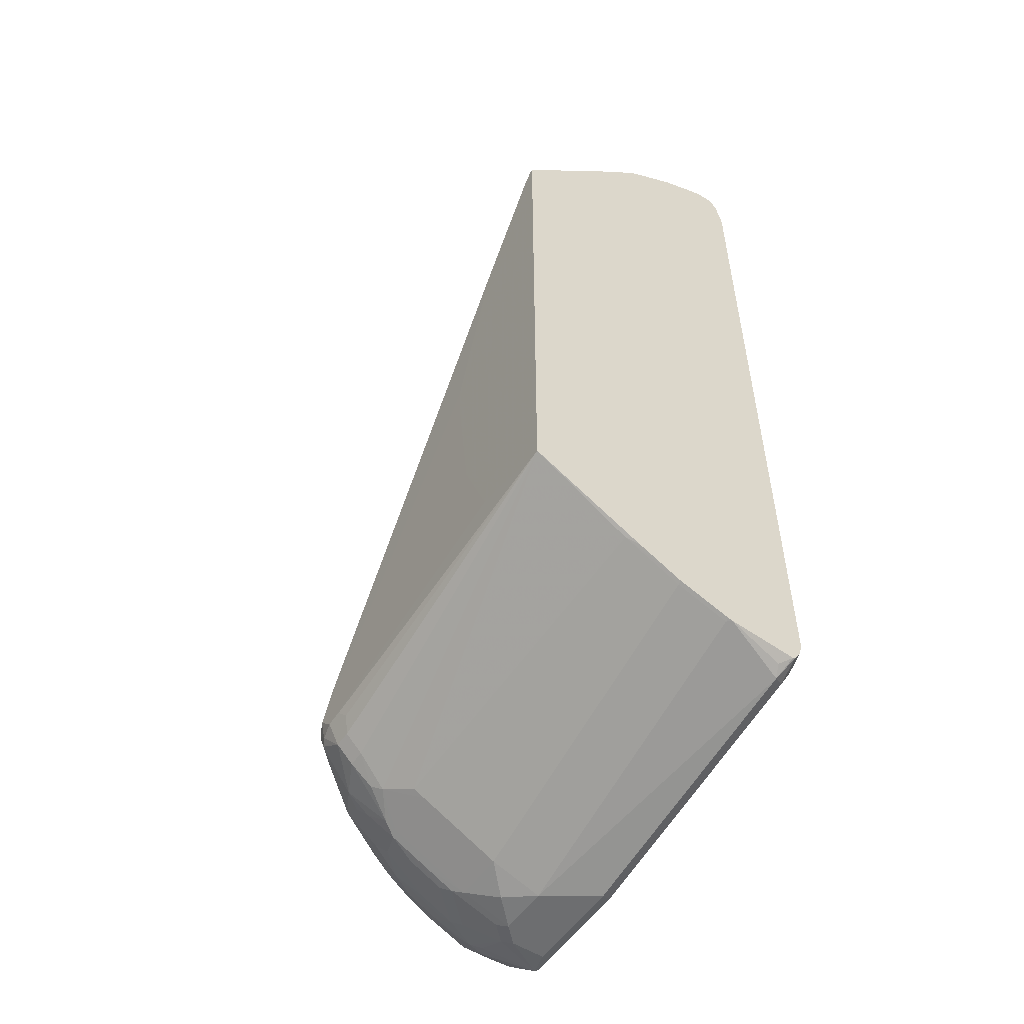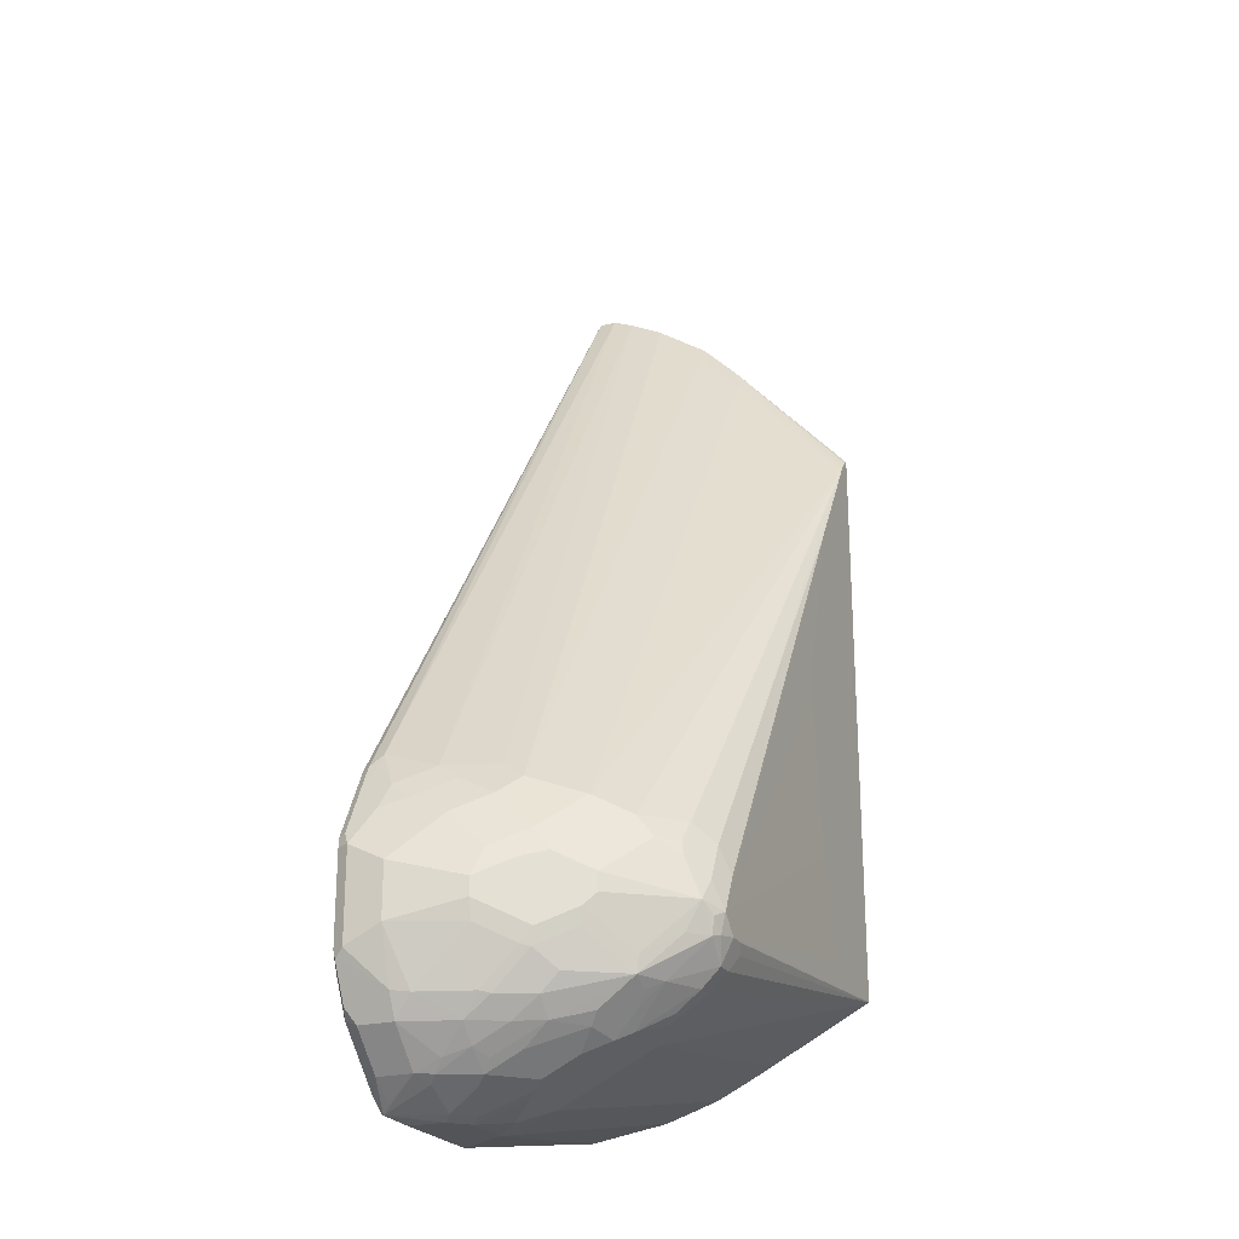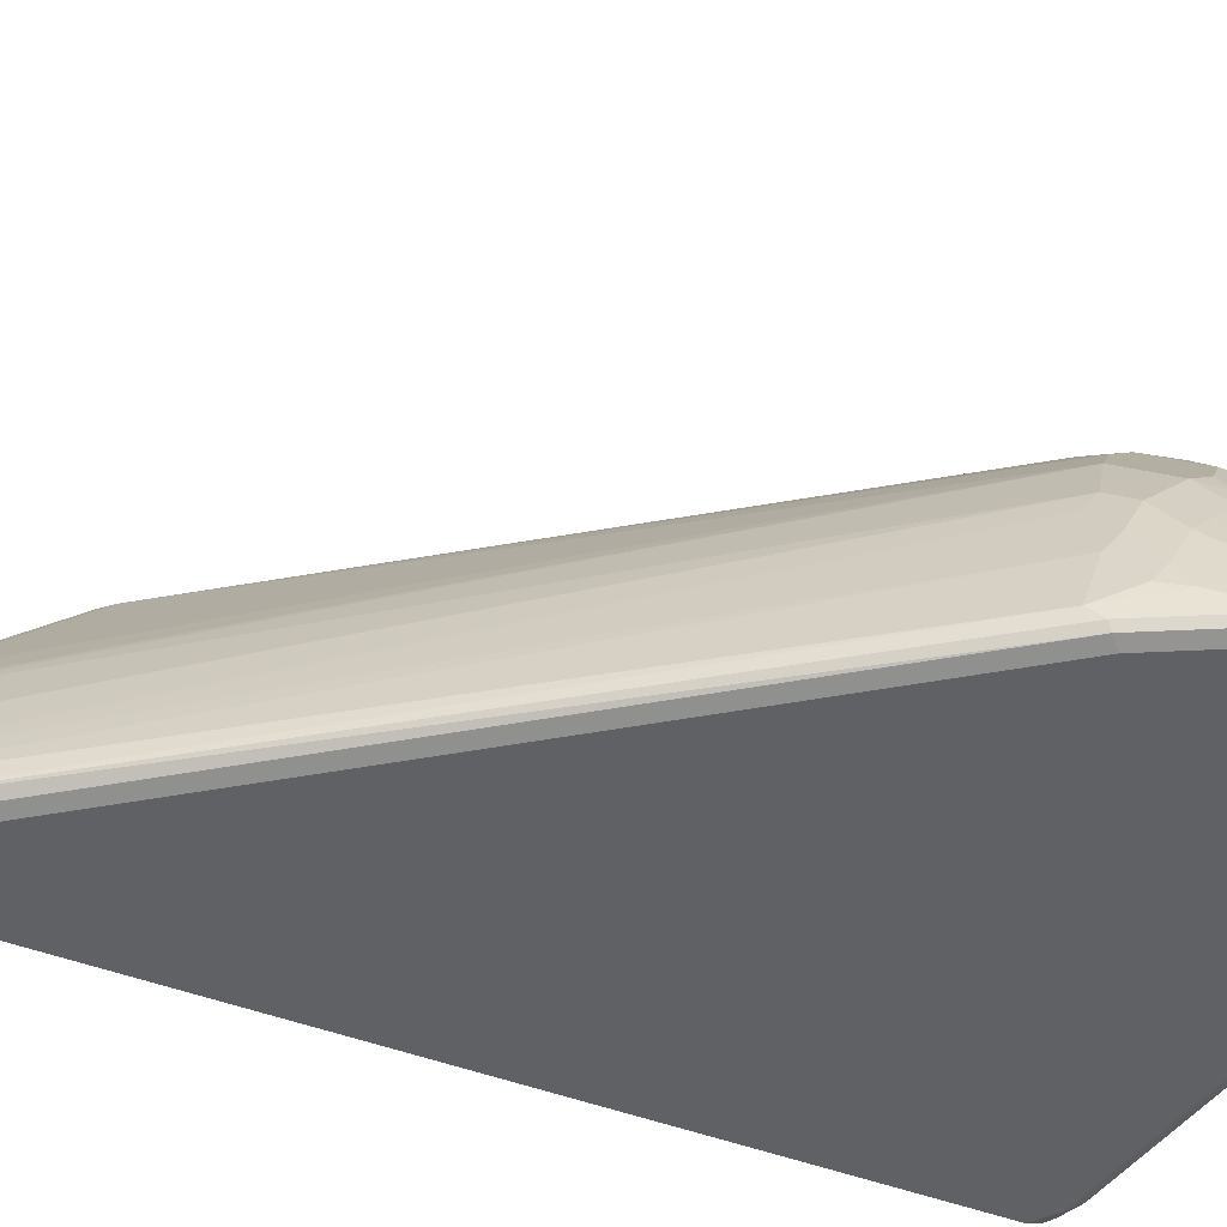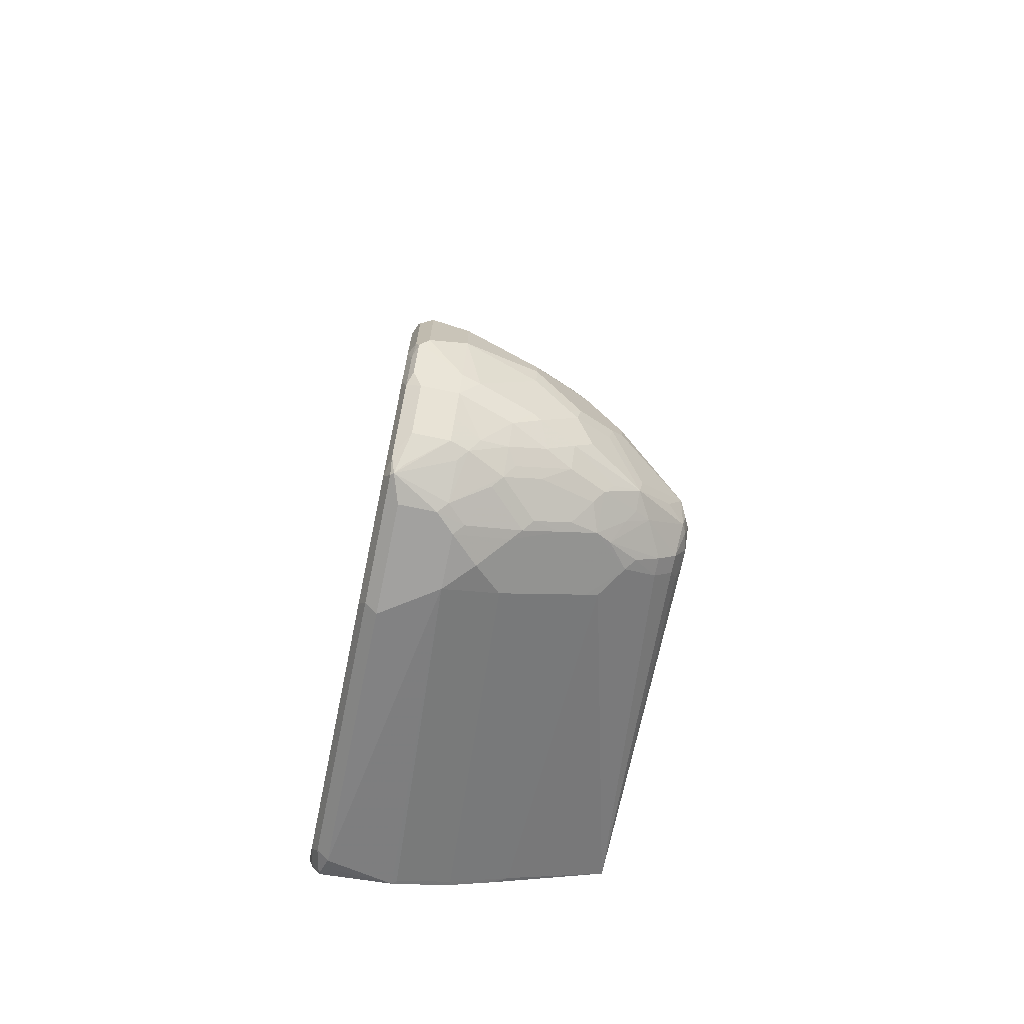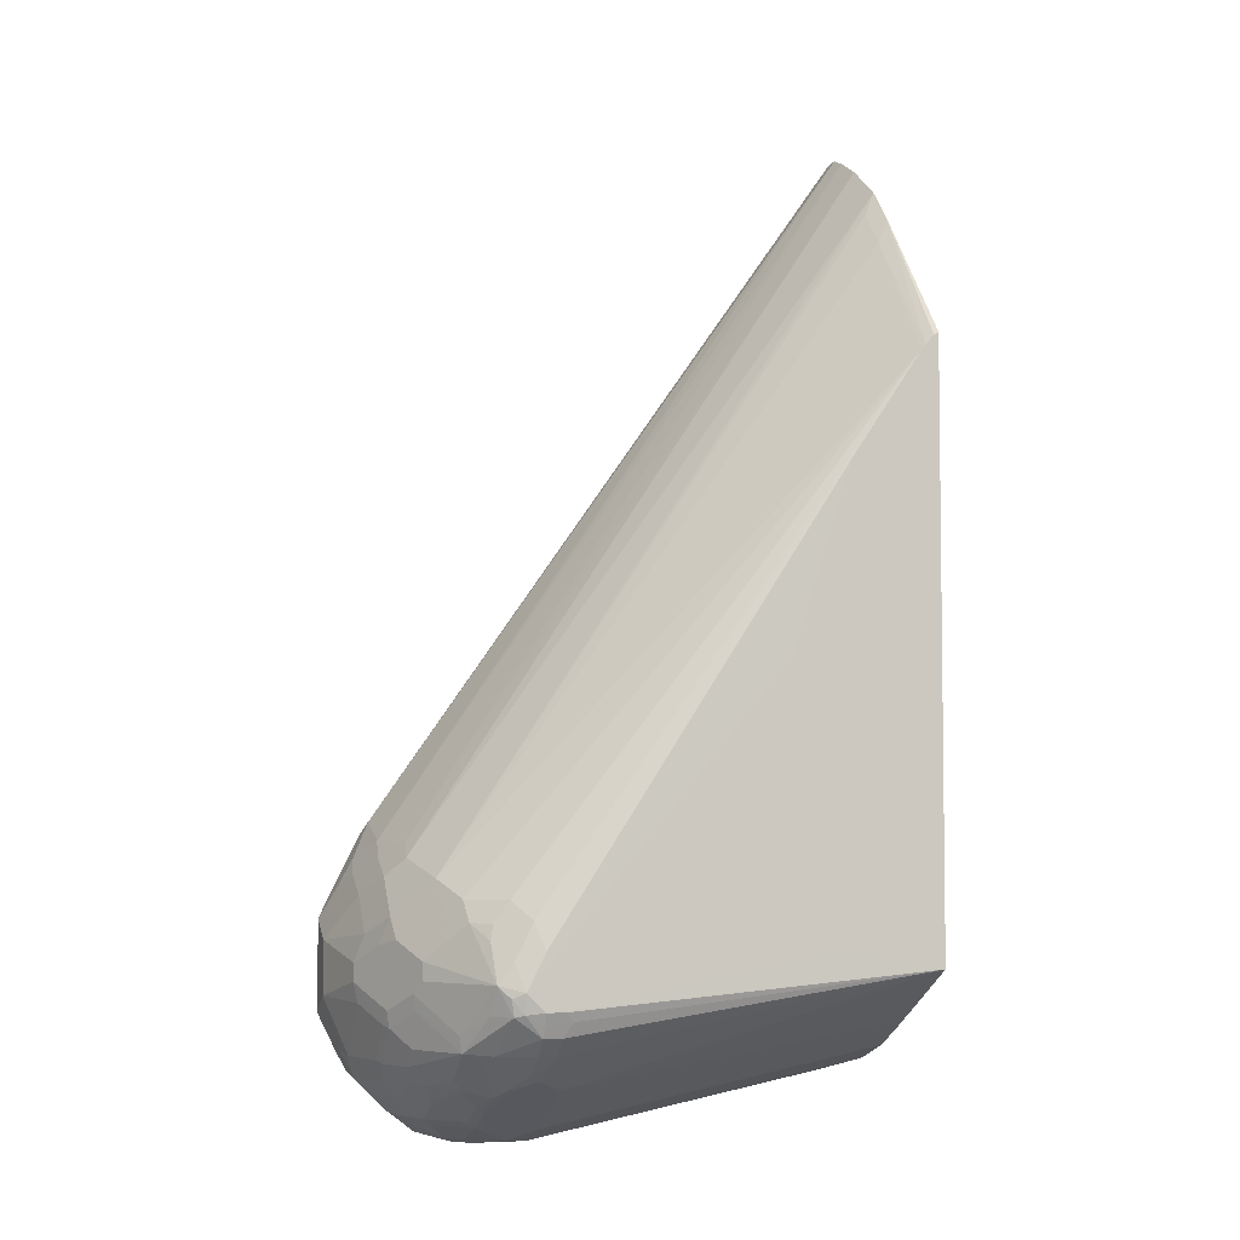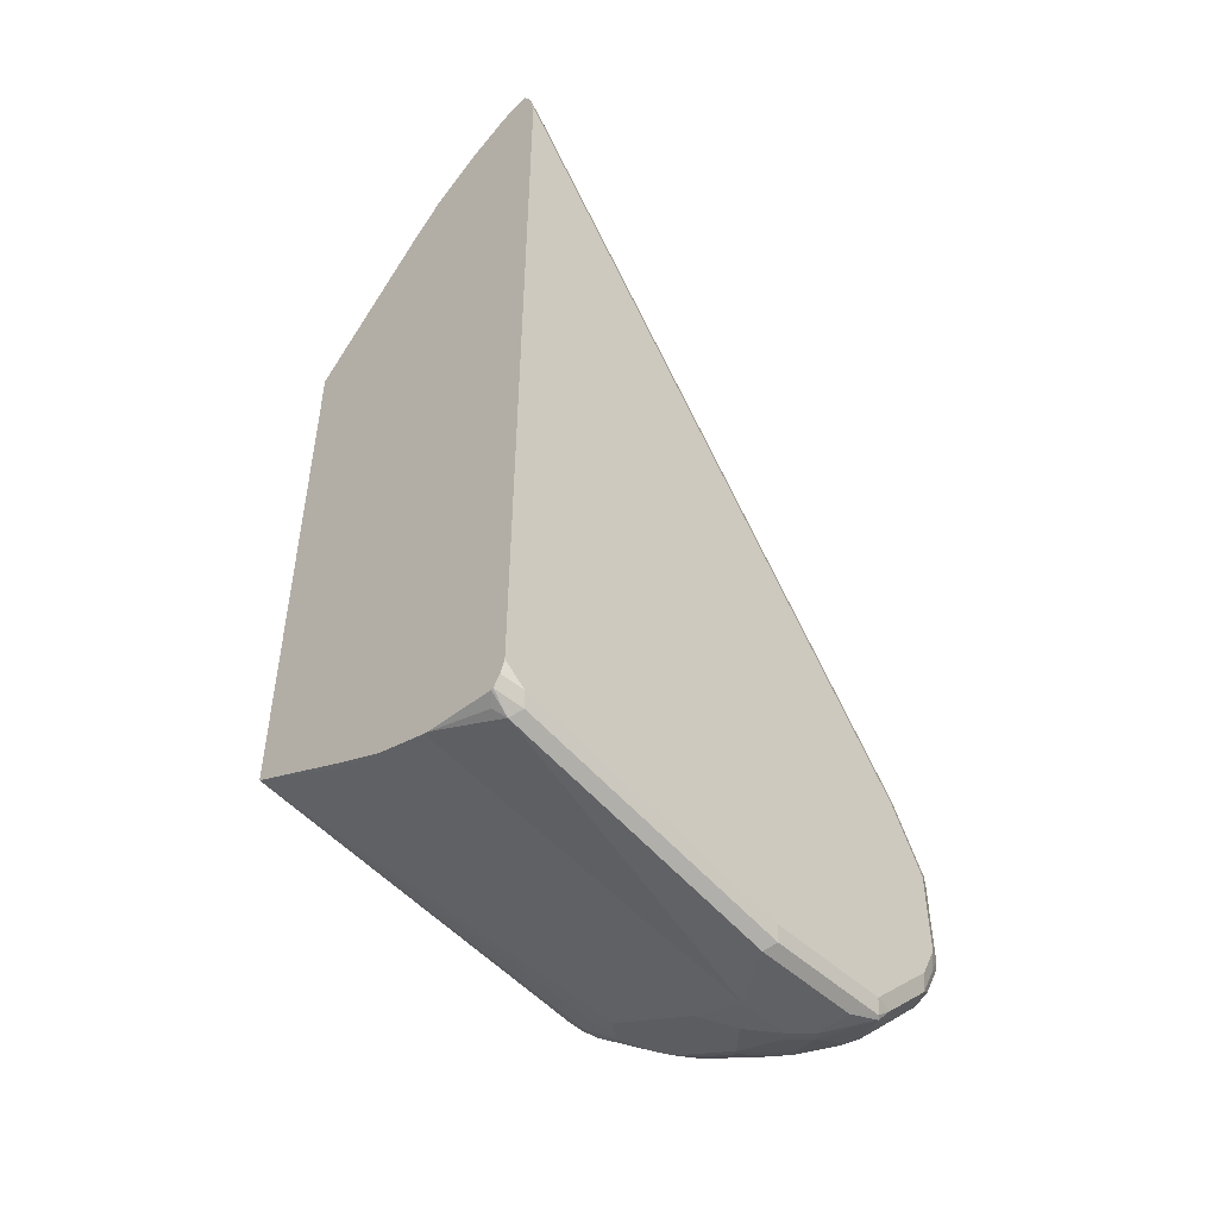
<metadata>
{"format":"obj","ext":"obj","renderer":"f3d","projection":"perspective","resolution":1024,"background":"white","views":[{"elev":-54.2,"azim":-123.8,"up":"+Z"},{"elev":-23.3,"azim":113.1,"up":"+Z"},{"elev":-46.8,"azim":66.6,"up":"+Y"},{"elev":-72.2,"azim":78.4,"up":"+Z"},{"elev":-4.6,"azim":164.5,"up":"+Z"},{"elev":-49.9,"azim":-45.7,"up":"+Z"}]}
</metadata>
<code>
v 0.6789 -0.5018 -0.3985
v 0.6789 -0.4723 -0.4132
v 0.6715 -0.4797 -0.391
v 0.6642 -0.487 -0.3689
v 0.674 -0.5067 -0.3886
v 0.6715 -0.5129 -0.391
v 0.674 -0.5116 -0.3985
v 0.6789 -0.5018 -0.4722
v 0.6789 -0.4723 -0.4575
v 0.6642 -0.4132 -0.428
v 0.6568 -0.4059 -0.4058
v 0.6568 -0.4206 -0.391
v 0.6568 -0.4354 -0.3764
v 0.6568 -0.4649 -0.3616
v 0.6543 -0.4821 -0.3493
v 0.6396 -0.4969 -0.3197
v 0.6642 -0.5018 -0.3689
v 0.6592 -0.5067 -0.3591
v 0.642 -0.5129 -0.3321
v 0.6346 -0.5166 -0.3394
v 0.6642 -0.5166 -0.3985
v 0.6642 -0.5166 -0.4722
v 0.674 -0.5116 -0.4722
v 0.6752 -0.5092 -0.4797
v 0.674 -0.5018 -0.4821
v 0.6642 -0.4723 -0.5018
v 0.6642 -0.4132 -0.4428
v 0.6604 -0.4575 -0.5036
v 0.6604 -0.428 -0.4741
v 0.6604 -0.4132 -0.4593
v 0.6248 -0.3345 -0.423
v 0.6396 -0.3641 -0.4083
v 0.6494 -0.3837 -0.4132
v 0.642 -0.3764 -0.391
v 0.642 -0.4059 -0.3616
v 0.642 -0.4354 -0.3468
v 0.6396 -0.4526 -0.3345
v 0.6445 -0.5067 -0.3296
v 0.2326 -0.4906 0.2579
v 0.2326 -0.5053 0.2579
v 0.2326 -0.5115 0.2467
v 0.2436 -0.5129 0.2287
v 0.2362 -0.5166 0.2213
v 0.6494 -0.5166 -0.5018
v 0.666 -0.5129 -0.487
v 0.6604 -0.5092 -0.5092
v 0.6642 -0.5018 -0.5018
v 0.6592 -0.4723 -0.5116
v 0.6494 -0.3837 -0.4575
v 0.6396 -0.3641 -0.4526
v 0.6248 -0.3345 -0.4378
v 0.6457 -0.3837 -0.4741
v 0.6445 -0.3739 -0.4624
v 0.6543 -0.4723 -0.5214
v 0.6396 -0.428 -0.5214
v 0.6457 -0.4132 -0.5036
v 0.5805 -0.2755 -0.4378
v 0.61 -0.3198 -0.4083
v 0.61 -0.3345 -0.3788
v 0.6125 -0.3469 -0.3616
v 0.6272 -0.3911 -0.3468
v 0.6248 -0.4083 -0.3345
v 0.6396 -0.4231 -0.3493
v 0.2326 -0.4726 0.2505
v 0.2326 -0.5166 0.2213
v 0.5903 -0.5166 -0.5608
v 0.6512 -0.5129 -0.5165
v 0.6592 -0.5018 -0.5116
v 0.6543 -0.5018 -0.5214
v 0.5854 -0.2854 -0.4477
v 0.6297 -0.3444 -0.4477
v 0.6002 -0.3149 -0.4772
v 0.642 -0.3764 -0.476
v 0.6396 -0.4723 -0.5362
v 0.6272 -0.4501 -0.5424
v 0.6248 -0.428 -0.5362
v 0.6248 -0.3985 -0.5214
v 0.642 -0.4059 -0.5054
v 0.5781 -0.278 -0.4255
v 0.5829 -0.2878 -0.4058
v 0.5953 -0.305 -0.3936
v 0.5829 -0.2878 -0.4612
v 0.5682 -0.2731 -0.4612
v 0.5707 -0.2706 -0.4477
v 0.5608 -0.2657 -0.4428
v 0.5682 -0.2731 -0.4206
v 0.6076 -0.3223 -0.396
v 0.5977 -0.3173 -0.3764
v 0.2472 -0.265 0.04678
v 0.2436 -0.3616 0.1549
v 0.2436 -0.3911 0.1844
v 0.2326 -0.3988 0.2062
v 0.2326 -0.4431 0.2357
v 0.2326 -0.5166 -0.5018
v 0.487 -0.5166 -0.5608
v 0.5953 -0.5116 -0.5706
v 0.6069 -0.5129 -0.5608
v 0.6396 -0.5018 -0.5362
v 0.6272 -0.3469 -0.4612
v 0.6125 -0.3321 -0.476
v 0.5977 -0.3173 -0.4907
v 0.6272 -0.3764 -0.5054
v 0.6272 -0.3616 -0.4907
v 0.6248 -0.4723 -0.551
v 0.6199 -0.4575 -0.5516
v 0.6125 -0.3911 -0.5276
v 0.6051 -0.428 -0.5516
v 0.6125 -0.4206 -0.5424
v 0.6125 -0.3764 -0.5202
v 0.5535 -0.2731 -0.391
v 0.5805 -0.2903 -0.3936
v 0.5756 -0.305 -0.4919
v 0.5461 -0.2755 -0.4772
v 0.5608 -0.2694 -0.4593
v 0.5461 -0.2657 -0.4132
v 0.5461 -0.2657 -0.4575
v 0.3073 -0.265 -0.4129
v 0.3368 -0.265 -0.3391
v 0.3516 -0.265 -0.221
v 0.3529 -0.265 -0.2059
v 0.3529 -0.265 -0.1911
v 0.3487 -0.265 -0.1764
v 0.3073 -0.265 -0.04436
v 0.3063 -0.265 -0.04183
v 0.5682 -0.2878 -0.3764
v 0.2436 -0.265 0.05159
v 0.2326 -0.3693 0.1768
v 0.2326 -0.3841 0.1915
v 0.2326 -0.5129 -0.5129
v 0.2386 -0.5141 -0.5141
v 0.2509 -0.5166 -0.5165
v 0.4919 -0.5116 -0.5706
v 0.2558 -0.5116 -0.5264
v 0.5756 -0.5018 -0.5756
v 0.5977 -0.5092 -0.5719
v 0.6248 -0.5018 -0.551
v 0.6014 -0.3395 -0.5036
v 0.5977 -0.3469 -0.5129
v 0.5829 -0.3173 -0.4981
v 0.6051 -0.5018 -0.5663
v 0.6125 -0.4649 -0.5571
v 0.5829 -0.4649 -0.5719
v 0.6051 -0.3985 -0.5369
v 0.5977 -0.4354 -0.5571
v 0.5682 -0.4059 -0.5571
v 0.5756 -0.3985 -0.5516
v 0.5903 -0.3542 -0.5221
v 0.5461 -0.2903 -0.4919
v 0.5756 -0.3247 -0.5073
v 0.5608 -0.3345 -0.5214
v 0.5313 -0.2755 -0.4772
v 0.5239 -0.2694 -0.4649
v 0.5461 -0.2706 -0.4673
v 0.5313 -0.2657 -0.4575
v 0.2326 -0.265 -0.4314
v 0.2366 -0.265 0.05943
v 0.2326 -0.265 0.06163
v 0.2326 -0.507 -0.5218
v 0.487 -0.5018 -0.5756
v 0.2509 -0.5018 -0.5313
v 0.5756 -0.4723 -0.5756
v 0.5682 -0.3469 -0.5276
v 0.5682 -0.4501 -0.5719
v 0.5756 -0.369 -0.5369
v 0.5608 -0.4132 -0.5608
v 0.5682 -0.3764 -0.5424
v 0.5461 -0.31 -0.5073
v 0.5313 -0.2903 -0.4919
v 0.5387 -0.3173 -0.5129
v 0.5165 -0.3345 -0.5214
v 0.2362 -0.3493 -0.4772
v 0.2326 -0.3534 -0.4784
v 0.2326 -0.5053 -0.5222
v 0.5165 -0.4575 -0.5756
v 0.2411 -0.4969 -0.5264
v 0.2326 -0.4463 -0.5165
v 0.5608 -0.4575 -0.5756
v 0.5608 -0.3444 -0.5264
v 0.5387 -0.4354 -0.5719
v 0.5165 -0.4132 -0.5608
v 0.5165 -0.3444 -0.5264
v 0.2362 -0.3887 -0.4969
v 0.2326 -0.3981 -0.5009
v 0.2326 -0.3685 -0.4861
v 0.2326 -0.3611 -0.4823
v 0.2362 -0.4428 -0.5165
v 0.2326 -0.4423 -0.5156
v 0.2362 -0.3985 -0.5018
f 1 2 3
f 96 132 159
f 95 133 132
f 95 131 133
f 94 130 131
f 94 129 130
f 91 128 92
f 90 128 91
f 90 127 128
f 90 126 127
f 89 110 124
f 89 125 110
f 89 126 90
f 89 156 126
f 89 157 156
f 89 155 157
f 89 117 155
f 89 118 117
f 89 119 118
f 89 120 119
f 96 159 134
f 89 121 120
f 96 134 135
f 97 135 136
f 107 146 164
f 107 145 146
f 107 144 145
f 107 142 144
f 106 107 143
f 106 108 107
f 106 143 109
f 105 142 107
f 105 141 142
f 104 141 105
f 104 135 141
f 104 140 135
f 104 136 140
f 102 109 137
f 101 139 112
f 101 138 139
f 101 137 138
f 101 102 137
f 101 103 102
f 96 135 97
f 89 122 121
f 89 123 122
f 89 124 123
f 79 86 110
f 77 102 78
f 77 109 102
f 77 106 109
f 76 108 106
f 76 107 108
f 76 105 107
f 76 106 77
f 75 105 76
f 75 104 105
f 74 104 75
f 74 136 104
f 74 98 136
f 73 101 100
f 73 103 101
f 73 102 103
f 73 78 102
f 73 100 99
f 72 101 82
f 79 110 111
f 79 111 80
f 80 111 81
f 81 111 88
f 88 125 89
f 88 111 125
f 85 124 115
f 85 123 124
f 85 122 123
f 85 121 122
f 85 120 121
f 85 119 120
f 85 118 119
f 107 164 143
f 85 117 118
f 85 114 116
f 85 110 86
f 85 115 110
f 84 114 85
f 83 114 84
f 83 113 114
f 83 112 113
f 83 101 112
f 82 101 83
f 85 116 117
f 109 143 147
f 109 147 138
f 109 138 137
f 165 179 180
f 165 177 179
f 162 178 169
f 162 166 178
f 161 177 163
f 160 176 174
f 160 175 176
f 160 173 175
f 159 160 174
f 158 173 160
f 155 171 172
f 155 170 171
f 155 169 170
f 155 168 169
f 152 155 154
f 151 155 152
f 151 168 155
f 150 169 167
f 150 162 169
f 165 180 181
f 165 181 178
f 165 178 166
f 167 169 168
f 183 186 187
f 183 188 186
f 182 188 183
f 180 188 182
f 176 187 186
f 174 188 180
f 174 186 188
f 174 176 186
f 174 179 177
f 149 162 150
f 174 180 179
f 171 185 172
f 171 184 185
f 171 183 184
f 171 182 183
f 171 180 182
f 171 181 180
f 170 181 171
f 169 181 170
f 169 178 181
f 173 176 175
f 72 100 101
f 148 150 167
f 147 164 162
f 130 158 133
f 129 158 130
f 127 156 157
f 126 156 127
f 116 155 117
f 116 154 155
f 116 152 154
f 116 153 152
f 114 153 116
f 113 148 168
f 113 153 114
f 113 152 153
f 113 151 152
f 112 150 148
f 112 149 150
f 112 139 149
f 112 148 113
f 110 115 124
f 110 125 111
f 130 133 131
f 132 133 159
f 133 158 160
f 133 160 159
f 146 162 164
f 146 166 162
f 145 166 146
f 145 165 166
f 145 177 165
f 145 163 177
f 144 163 145
f 143 164 147
f 142 163 144
f 148 167 168
f 142 161 163
f 138 162 139
f 138 147 162
f 135 140 136
f 135 142 141
f 135 161 142
f 134 161 135
f 134 177 161
f 134 174 177
f 134 159 174
f 139 162 149
f 72 99 100
f 113 168 151
f 70 72 82
f 20 95 66
f 20 131 95
f 20 94 131
f 20 65 94
f 20 43 65
f 20 42 43
f 19 42 20
f 19 41 42
f 19 40 41
f 19 38 40
f 18 38 19
f 16 40 38
f 16 39 40
f 16 37 39
f 16 38 18
f 15 37 16
f 14 37 15
f 14 36 37
f 13 36 14
f 20 66 44
f 13 35 36
f 20 44 22
f 22 44 67
f 28 55 56
f 28 54 55
f 28 48 54
f 27 53 49
f 27 52 53
f 27 30 52
f 27 50 51
f 27 49 50
f 26 48 28
f 26 68 48
f 26 47 68
f 25 47 26
f 24 47 25
f 24 46 47
f 24 67 46
f 24 45 67
f 23 45 24
f 22 45 23
f 22 67 45
f 20 22 21
f 12 35 13
f 12 34 35
f 11 34 12
f 4 14 15
f 3 14 4
f 3 13 14
f 2 13 3
f 2 12 13
f 2 11 12
f 2 10 11
f 2 27 10
f 2 9 27
f 1 9 2
f 1 8 9
f 1 24 8
f 1 23 24
f 1 7 23
f 1 6 7
f 1 5 6
f 1 4 5
f 1 3 4
f 71 99 72
f 4 15 16
f 4 16 17
f 4 17 5
f 5 17 16
f 11 33 34
f 10 33 11
f 10 31 32
f 10 51 31
f 10 27 51
f 9 30 27
f 9 29 30
f 9 28 29
f 9 26 28
f 28 56 29
f 8 26 9
f 8 24 25
f 6 23 7
f 6 22 23
f 6 21 22
f 6 20 21
f 6 19 20
f 6 18 19
f 5 18 6
f 5 16 18
f 8 25 26
f 29 56 52
f 10 32 33
f 31 51 57
f 57 70 82
f 57 81 58
f 57 80 81
f 57 79 80
f 56 78 73
f 55 78 56
f 55 77 78
f 55 76 77
f 55 75 76
f 54 75 55
f 54 74 75
f 54 98 74
f 54 69 98
f 53 99 71
f 53 73 99
f 52 56 73
f 52 73 53
f 51 72 70
f 51 71 72
f 57 82 83
f 57 83 84
f 57 85 86
f 57 86 79
f 67 98 69
f 29 52 30
f 67 136 98
f 67 97 136
f 66 96 97
f 66 132 96
f 66 95 132
f 62 93 64
f 61 93 62
f 51 70 57
f 61 92 93
f 60 91 92
f 60 90 91
f 60 89 90
f 60 88 89
f 59 81 88
f 59 87 81
f 59 88 60
f 58 87 59
f 58 81 87
f 60 92 61
f 50 71 51
f 57 84 85
f 49 53 50
f 39 127 157
f 39 128 127
f 39 92 128
f 39 93 92
f 39 64 93
f 37 64 39
f 37 62 64
f 37 63 62
f 35 63 37
f 39 157 155
f 35 62 63
f 34 61 35
f 34 60 61
f 32 60 34
f 32 59 60
f 32 58 59
f 32 34 33
f 50 53 71
f 31 58 32
f 31 57 58
f 35 61 62
f 39 155 172
f 35 37 36
f 41 43 42
f 46 68 47
f 44 97 67
f 44 66 97
f 48 69 54
f 41 65 43
f 39 41 40
f 46 69 68
f 39 65 41
f 46 67 69
f 39 172 185
f 39 129 94
f 39 158 129
f 39 173 158
f 39 176 173
f 39 187 176
f 39 183 187
f 39 184 183
f 39 185 184
f 39 94 65
f 48 68 69

</code>
